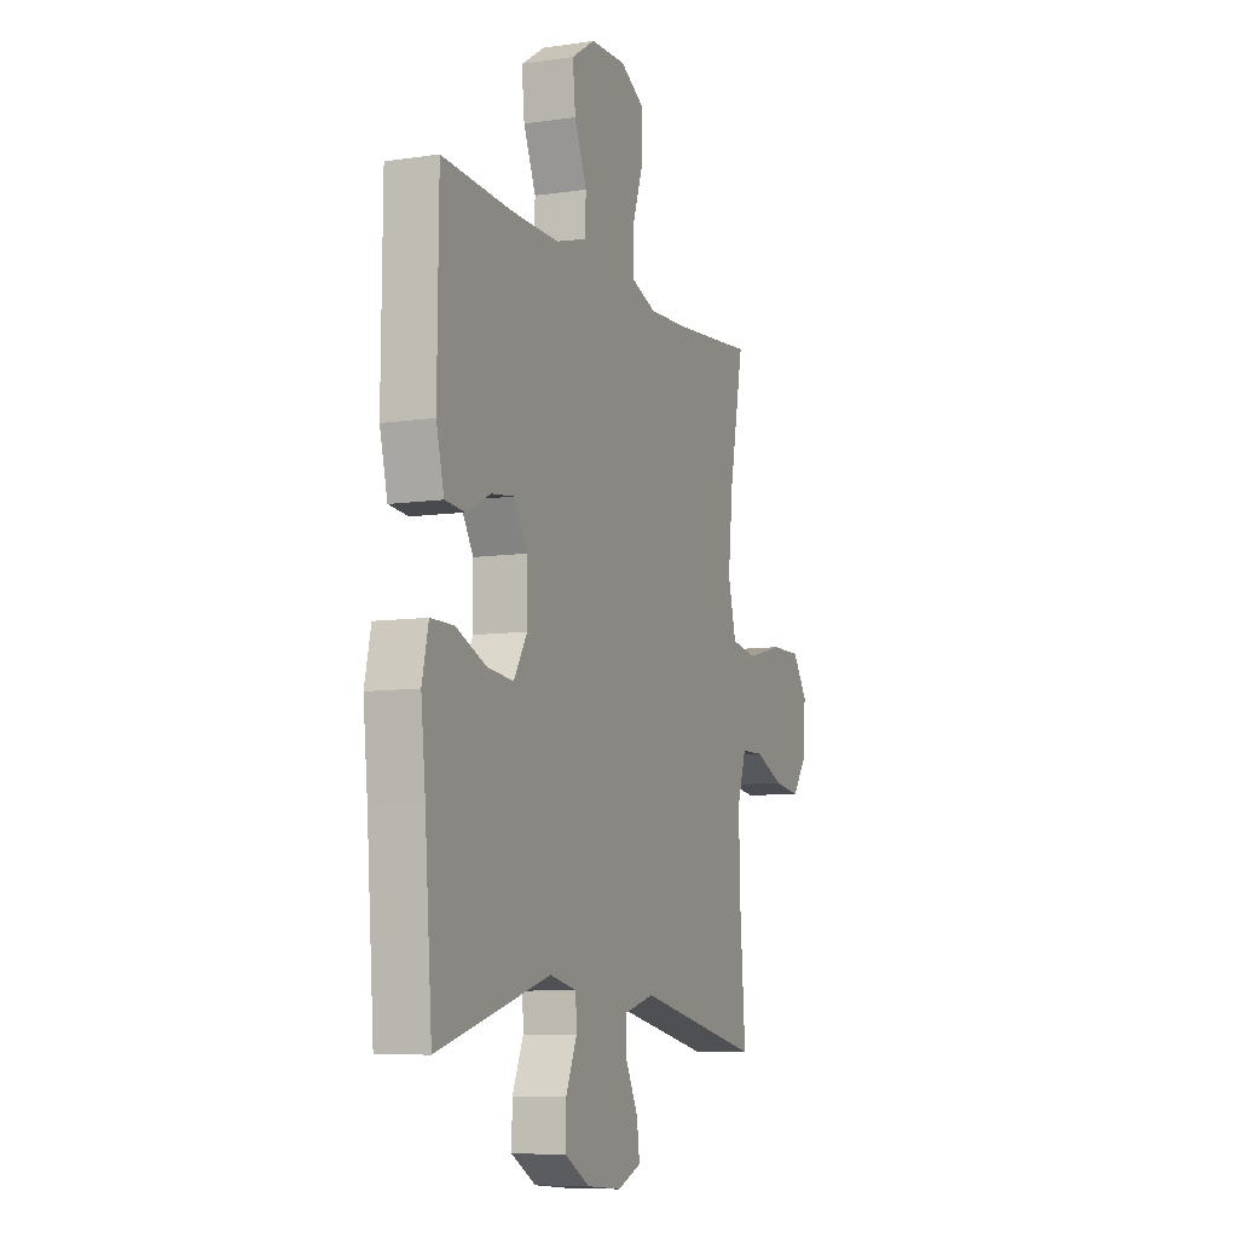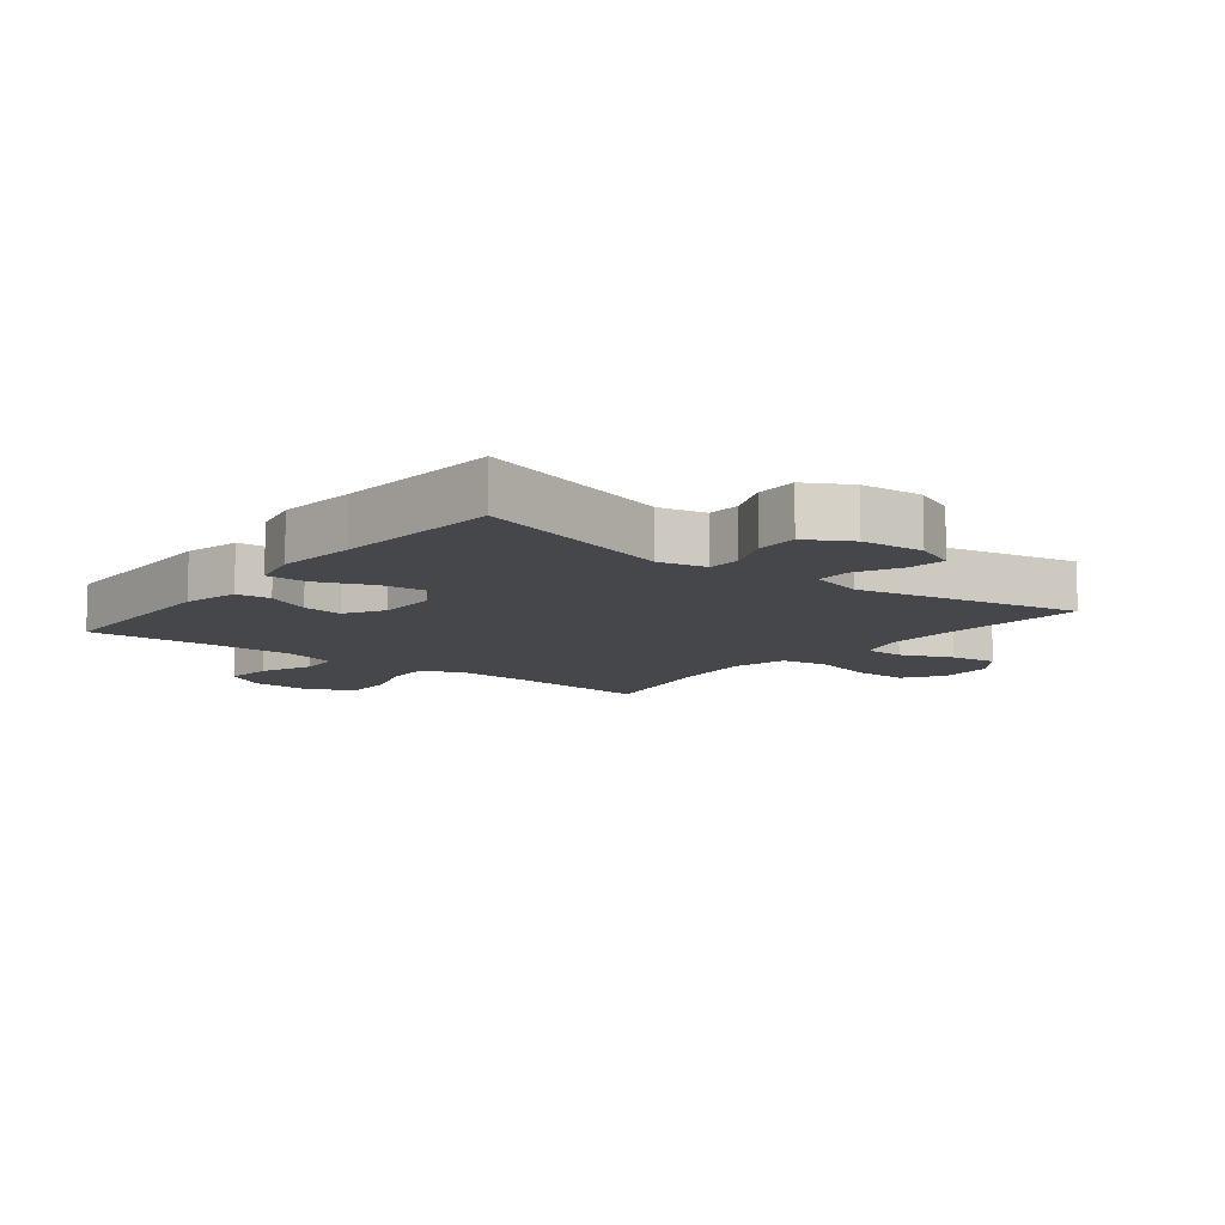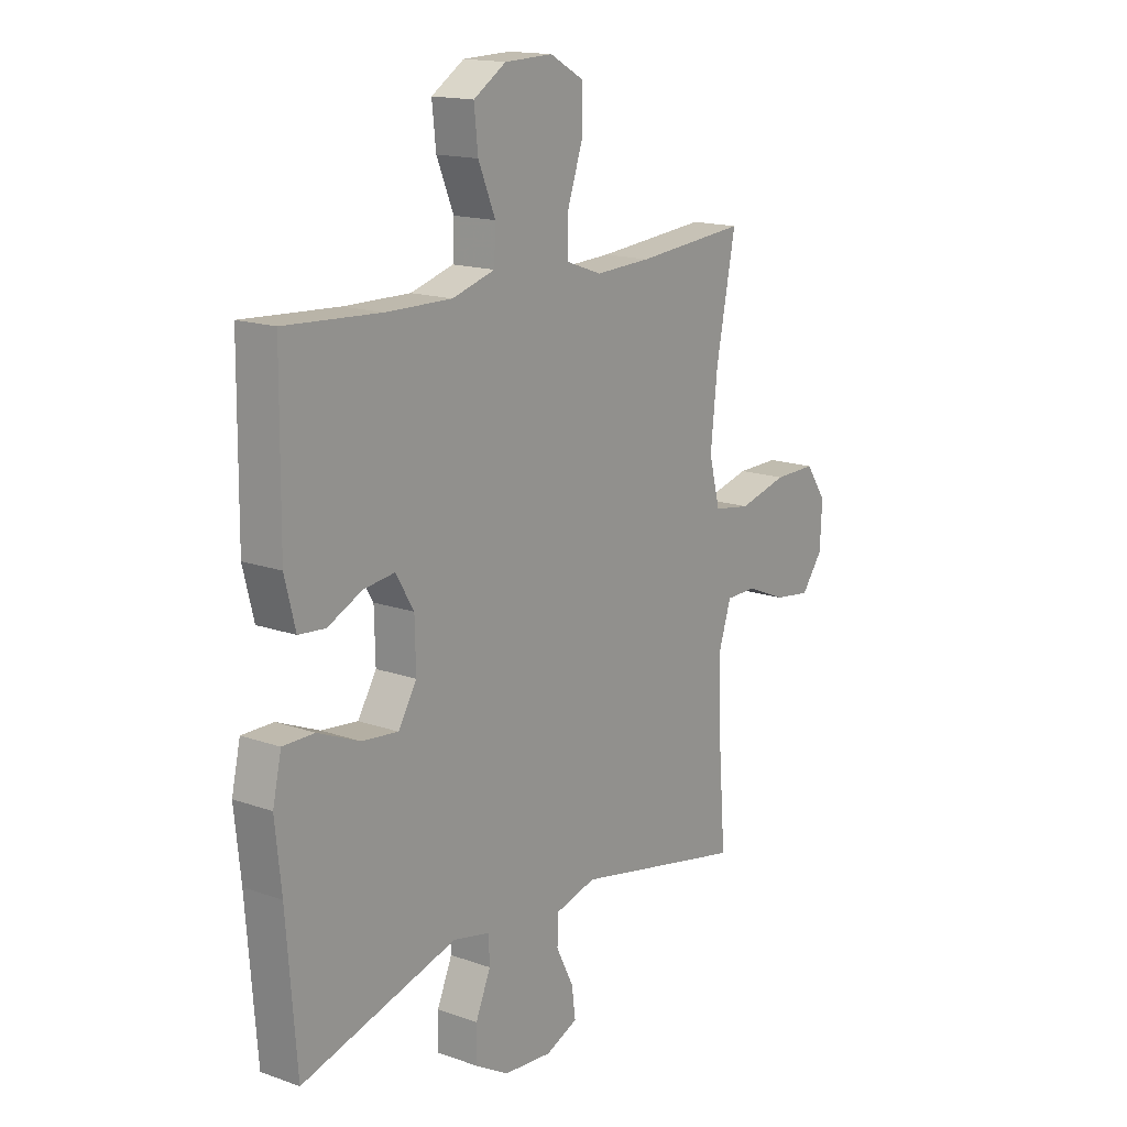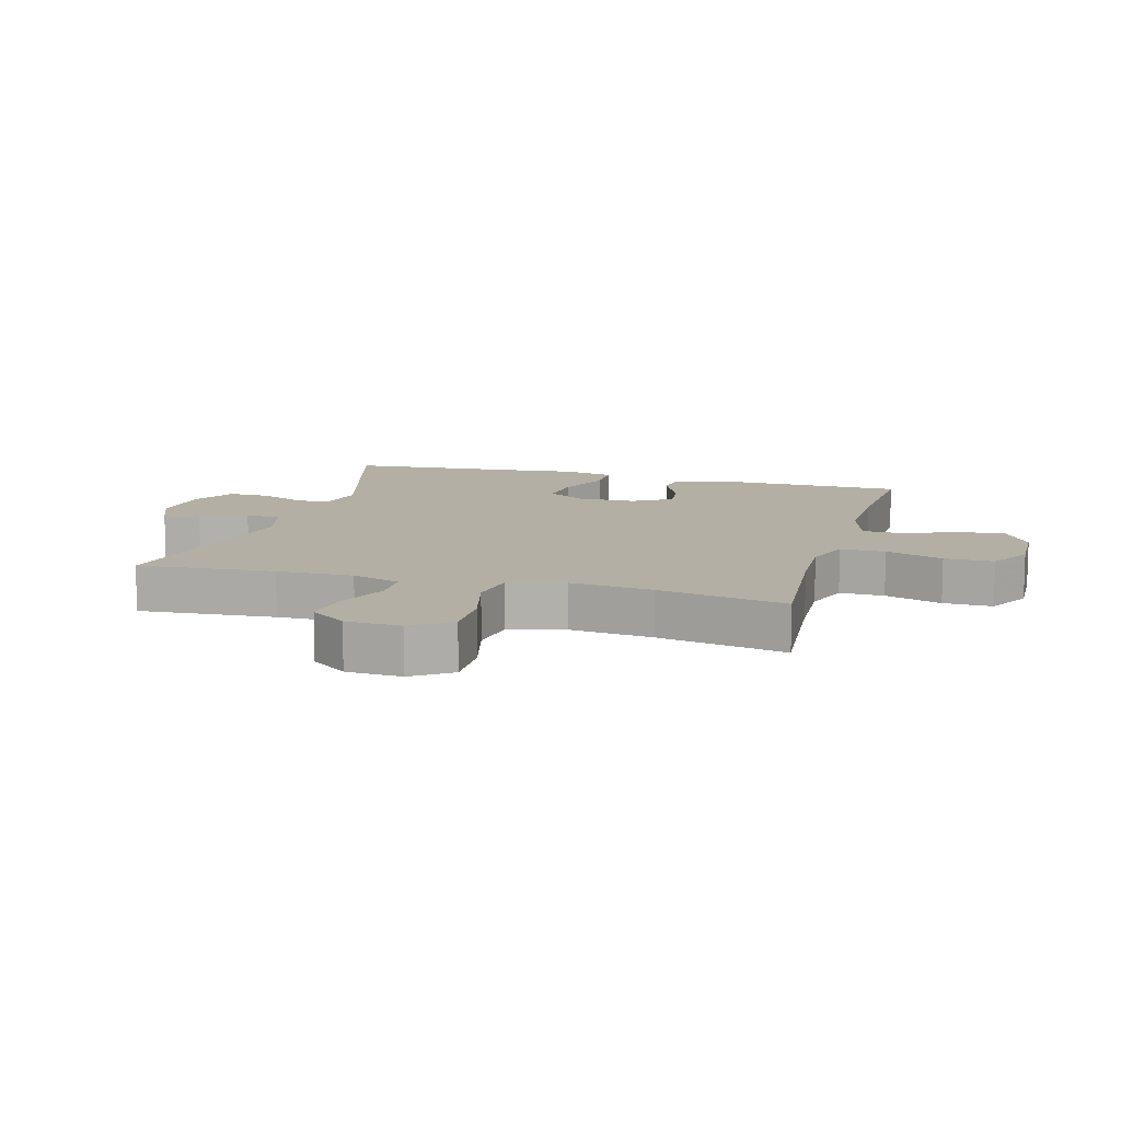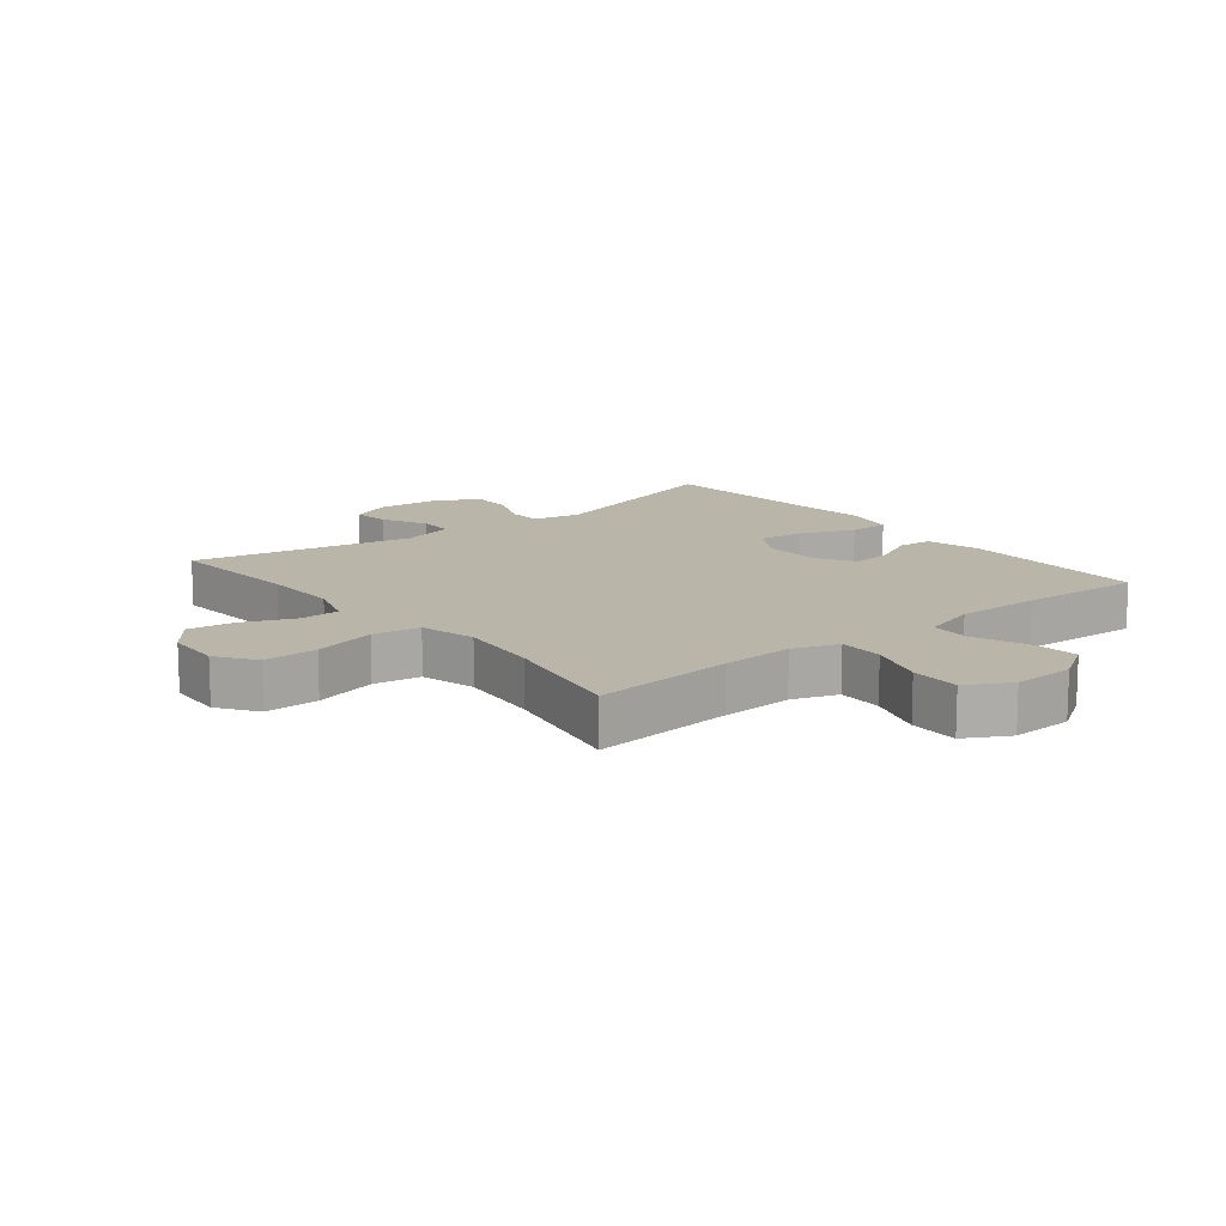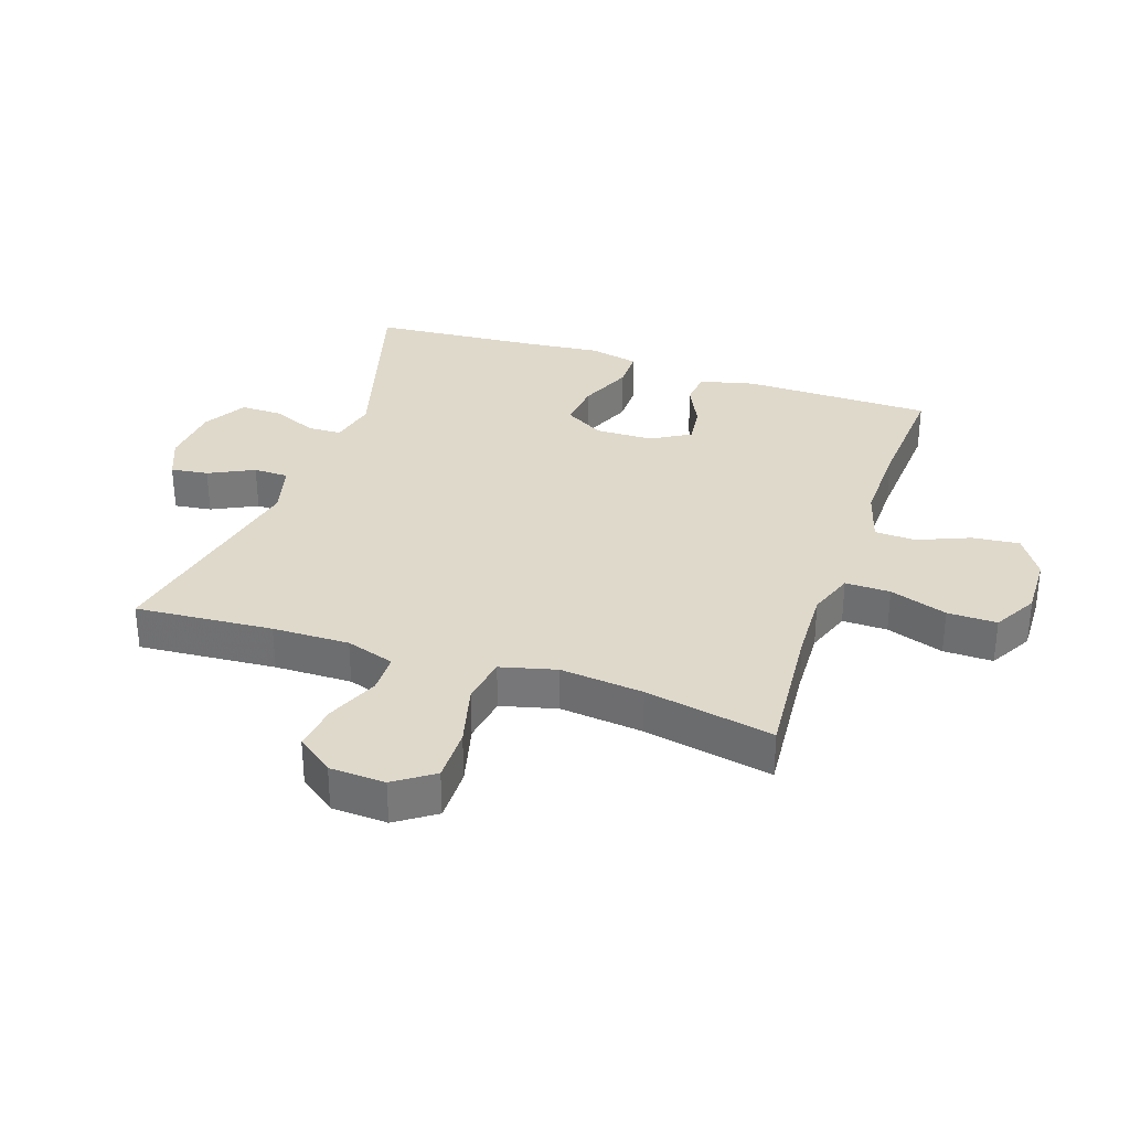
<metadata>
{"format":"obj","ext":"obj","renderer":"f3d","projection":"perspective","resolution":1024,"background":"white","views":[{"elev":-8.3,"azim":112.1,"up":"+Z"},{"elev":-10.2,"azim":141.8,"up":"+Y"},{"elev":15.8,"azim":126.6,"up":"+Z"},{"elev":11.3,"azim":-74.3,"up":"+Y"},{"elev":13.6,"azim":-38.9,"up":"+Y"},{"elev":32.3,"azim":-71.2,"up":"+Y"}]}
</metadata>
<code>
v 0.5 0.07 0.5
v 0.503 0.07 0.197
v 0.481 0.07 0.109
v 0.426 0.07 0.104
v 0.355 0.07 0.138
v 0.291 0.07 0.146
v 0.254 0.07 0.084
v 0.252 0.07 -0.009
v 0.29 0.07 -0.072
v 0.365 0.07 -0.064
v 0.451 0.07 -0.028
v 0.516 0.07 -0.028
v 0.534 0.07 -0.108
v 0.521 0.07 -0.232
v 0.5 0.07 -0.5
v 0.179 0.07 -0.408
v 0.103 0.07 -0.425
v 0.101 0.07 -0.478
v 0.132 0.07 -0.551
v 0.133 0.07 -0.618
v 0.063 0.07 -0.658
v -0.036 0.07 -0.666
v -0.103 0.07 -0.638
v -0.095 0.07 -0.578
v -0.059 0.07 -0.506
v -0.06 0.07 -0.45
v -0.145 0.07 -0.427
v -0.5 0.07 -0.5
v -0.483 0.07 -0.28
v -0.481 0.07 -0.157
v -0.506 0.07 -0.079
v -0.57 0.07 -0.078
v -0.653 0.07 -0.113
v -0.728 0.07 -0.123
v -0.772 0.07 -0.064
v -0.776 0.07 0.025
v -0.733 0.07 0.087
v -0.646 0.07 0.086
v -0.545 0.07 0.06
v -0.469 0.07 0.072
v -0.446 0.07 0.161
v -0.46 0.07 0.294
v -0.5 0.07 0.5
v -0.272 0.07 0.48
v -0.157 0.07 0.475
v -0.084 0.07 0.501
v -0.085 0.07 0.573
v -0.116 0.07 0.665
v -0.117 0.07 0.744
v -0.047 0.07 0.783
v 0.052 0.07 0.78
v 0.119 0.07 0.737
v 0.111 0.07 0.661
v 0.076 0.07 0.577
v 0.079 0.07 0.512
v 0.167 0.07 0.486
v 0.304 0.07 0.488
v 0.5 0 0.5
v 0.503 0 0.197
v 0.481 0 0.109
v 0.426 0 0.104
v 0.355 0 0.138
v 0.291 0 0.146
v 0.254 0 0.084
v 0.252 0 -0.009
v 0.29 0 -0.072
v 0.365 0 -0.064
v 0.451 0 -0.028
v 0.516 0 -0.028
v 0.534 0 -0.108
v 0.521 0 -0.232
v 0.5 0 -0.5
v 0.179 0 -0.408
v 0.103 0 -0.425
v 0.101 0 -0.478
v 0.132 0 -0.551
v 0.133 0 -0.618
v 0.063 0 -0.658
v -0.036 0 -0.666
v -0.103 0 -0.638
v -0.095 0 -0.578
v -0.059 0 -0.506
v -0.06 0 -0.45
v -0.145 0 -0.427
v -0.5 0 -0.5
v -0.483 0 -0.28
v -0.481 0 -0.157
v -0.506 0 -0.079
v -0.57 0 -0.078
v -0.653 0 -0.113
v -0.728 0 -0.123
v -0.772 0 -0.064
v -0.776 0 0.025
v -0.733 0 0.087
v -0.646 0 0.086
v -0.545 0 0.06
v -0.469 0 0.072
v -0.446 0 0.161
v -0.46 0 0.294
v -0.5 0 0.5
v -0.272 0 0.48
v -0.157 0 0.475
v -0.084 0 0.501
v -0.085 0 0.573
v -0.116 0 0.665
v -0.117 0 0.744
v -0.047 0 0.783
v 0.052 0 0.78
v 0.119 0 0.737
v 0.111 0 0.661
v 0.076 0 0.577
v 0.079 0 0.512
v 0.167 0 0.486
v 0.304 0 0.488
f 51 52 53 54
f 51 54 55
f 50 51 55
f 47 48 49 50
f 46 47 50 55
f 45 46 55 56
f 42 43 44
f 41 42 44 45
f 40 41 45 56
f 36 37 38 39
f 34 35 36 39
f 32 33 34 39
f 31 32 39 40
f 30 31 40 56
f 27 28 29
f 26 27 29 30
f 22 23 24 25
f 22 25 26
f 21 22 26
f 18 19 20 21
f 17 18 21 26
f 16 17 26 30
f 14 15 16 30
f 10 11 12 13
f 9 10 13 14
f 2 3 4 5
f 57 1 2 5
f 57 5 6
f 56 57 6 7
f 30 56 7 8
f 9 14 30
f 8 9 30
f 111 110 109 108
f 112 111 108
f 112 108 107
f 107 106 105 104
f 112 107 104 103
f 113 112 103 102
f 101 100 99
f 102 101 99 98
f 113 102 98 97
f 96 95 94 93
f 96 93 92 91
f 96 91 90 89
f 97 96 89 88
f 113 97 88 87
f 86 85 84
f 87 86 84 83
f 82 81 80 79
f 83 82 79
f 83 79 78
f 78 77 76 75
f 83 78 75 74
f 87 83 74 73
f 87 73 72 71
f 70 69 68 67
f 71 70 67 66
f 62 61 60 59
f 62 59 58 114
f 63 62 114
f 64 63 114 113
f 65 64 113 87
f 87 71 66
f 87 66 65
f 1 58 59 2
f 2 59 60 3
f 3 60 61 4
f 4 61 62 5
f 5 62 63 6
f 6 63 64 7
f 7 64 65 8
f 8 65 66 9
f 9 66 67 10
f 10 67 68 11
f 11 68 69 12
f 12 69 70 13
f 13 70 71 14
f 14 71 72 15
f 15 72 73 16
f 16 73 74 17
f 17 74 75 18
f 18 75 76 19
f 19 76 77 20
f 20 77 78 21
f 21 78 79 22
f 22 79 80 23
f 23 80 81 24
f 24 81 82 25
f 25 82 83 26
f 26 83 84 27
f 27 84 85 28
f 28 85 86 29
f 29 86 87 30
f 30 87 88 31
f 31 88 89 32
f 32 89 90 33
f 33 90 91 34
f 34 91 92 35
f 35 92 93 36
f 36 93 94 37
f 37 94 95 38
f 38 95 96 39
f 39 96 97 40
f 40 97 98 41
f 41 98 99 42
f 42 99 100 43
f 43 100 101 44
f 44 101 102 45
f 45 102 103 46
f 46 103 104 47
f 47 104 105 48
f 48 105 106 49
f 49 106 107 50
f 50 107 108 51
f 51 108 109 52
f 52 109 110 53
f 53 110 111 54
f 54 111 112 55
f 55 112 113 56
f 56 113 114 57
f 57 114 58 1

</code>
